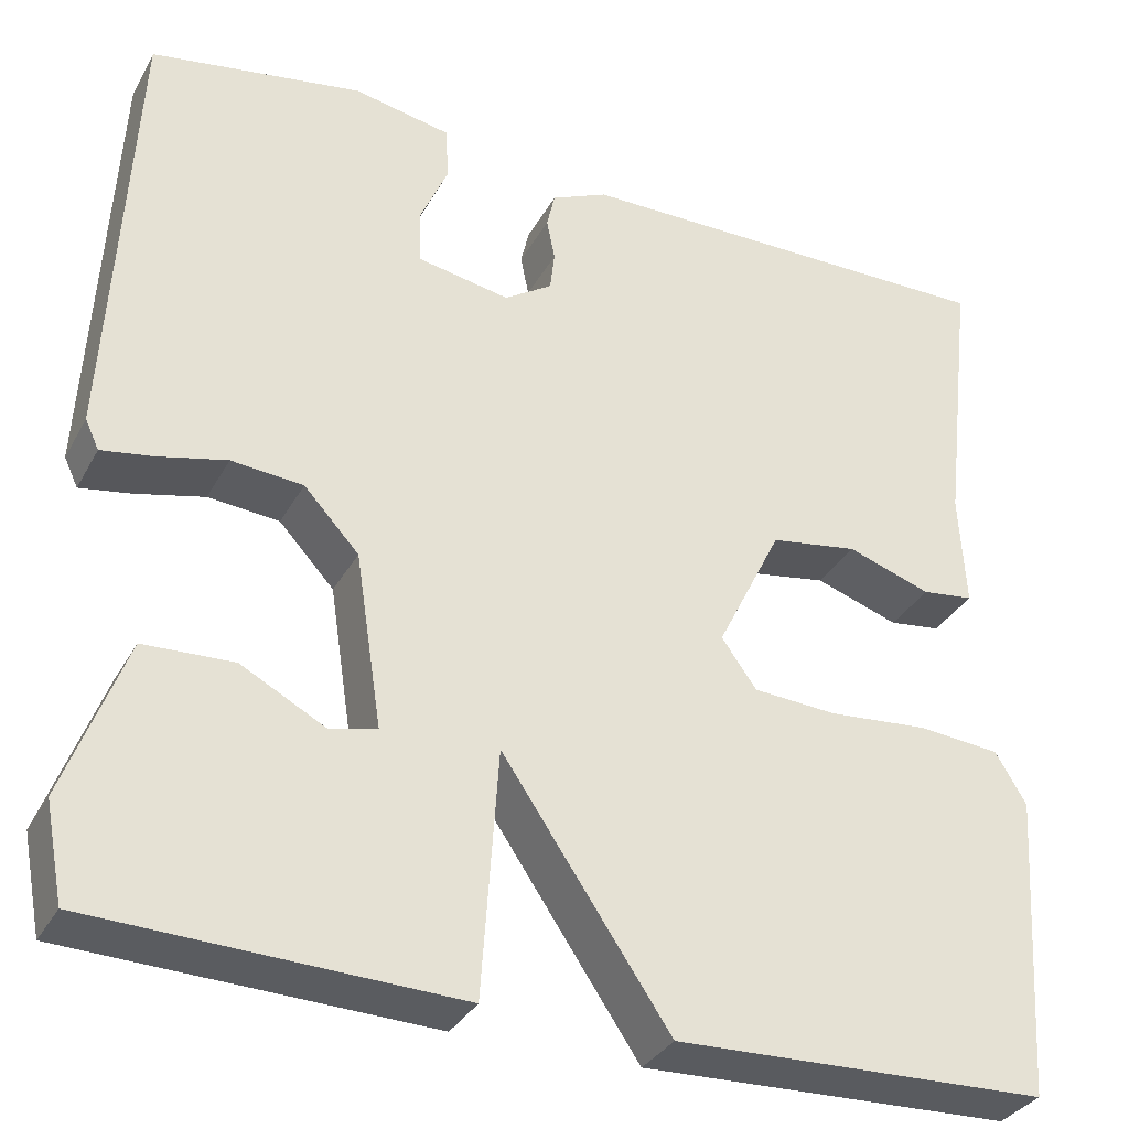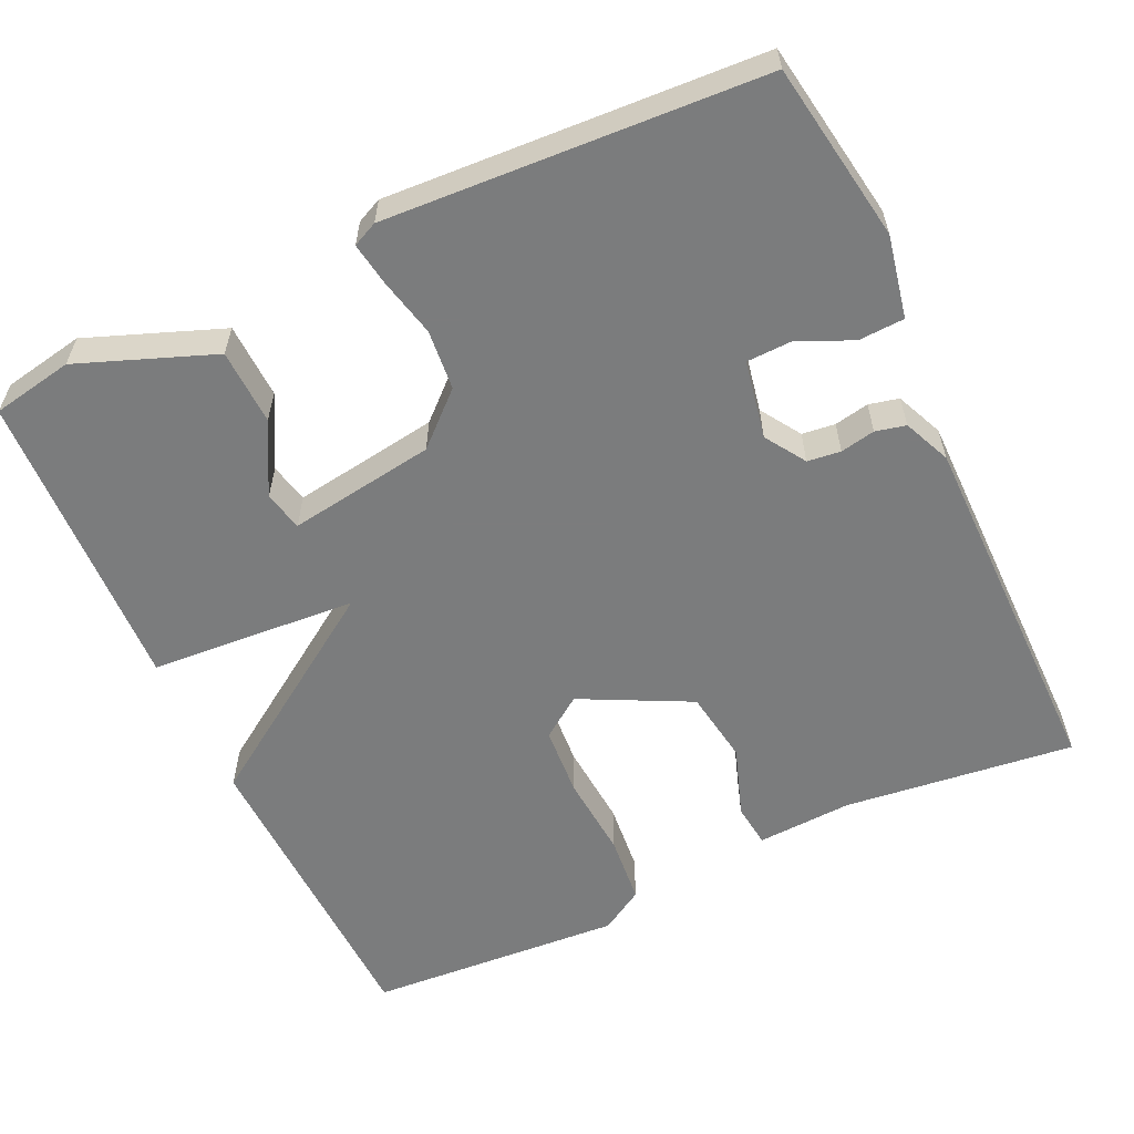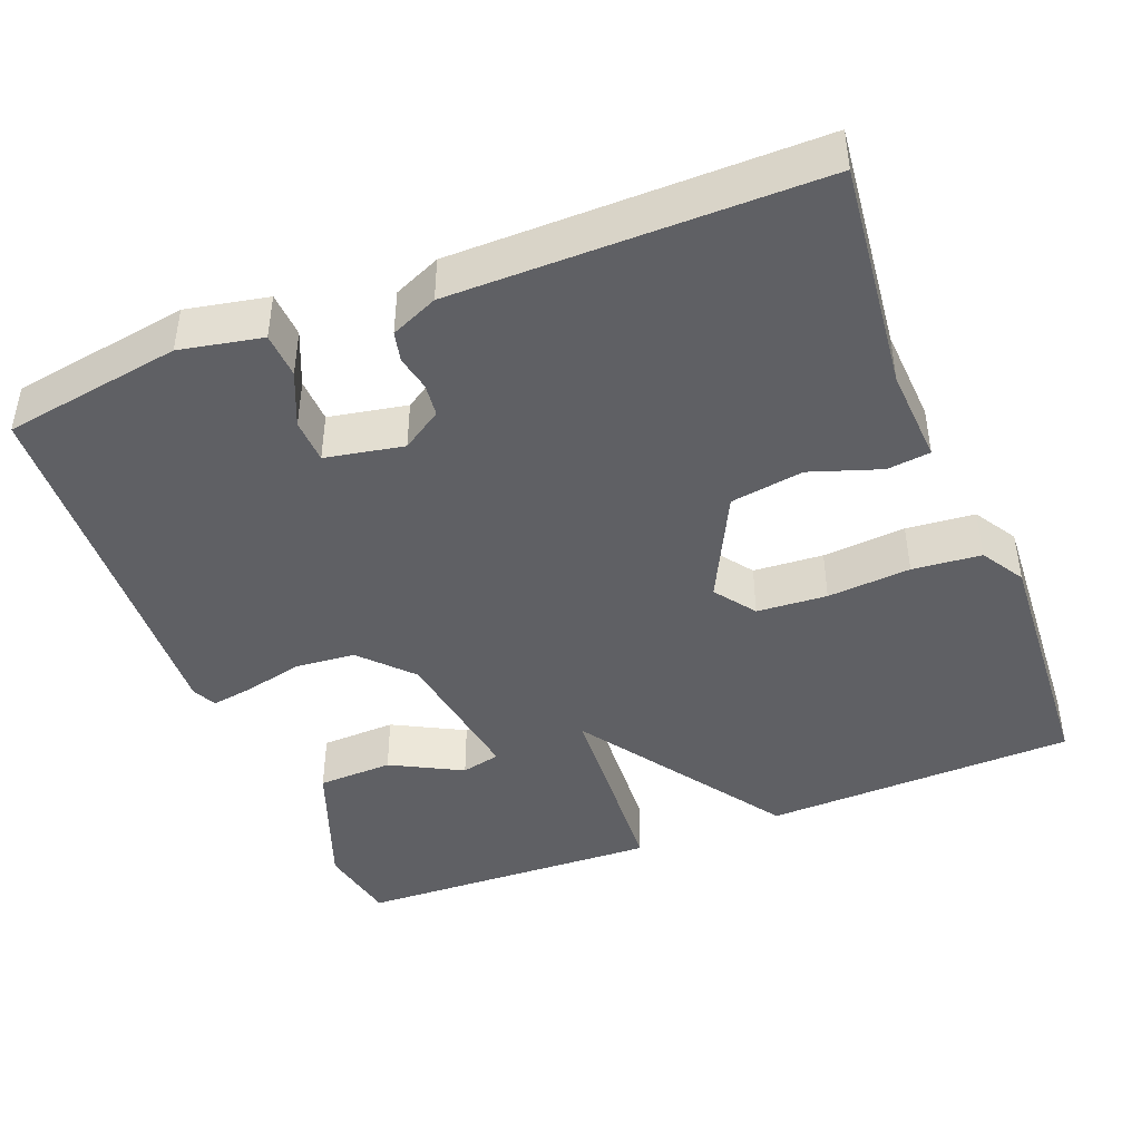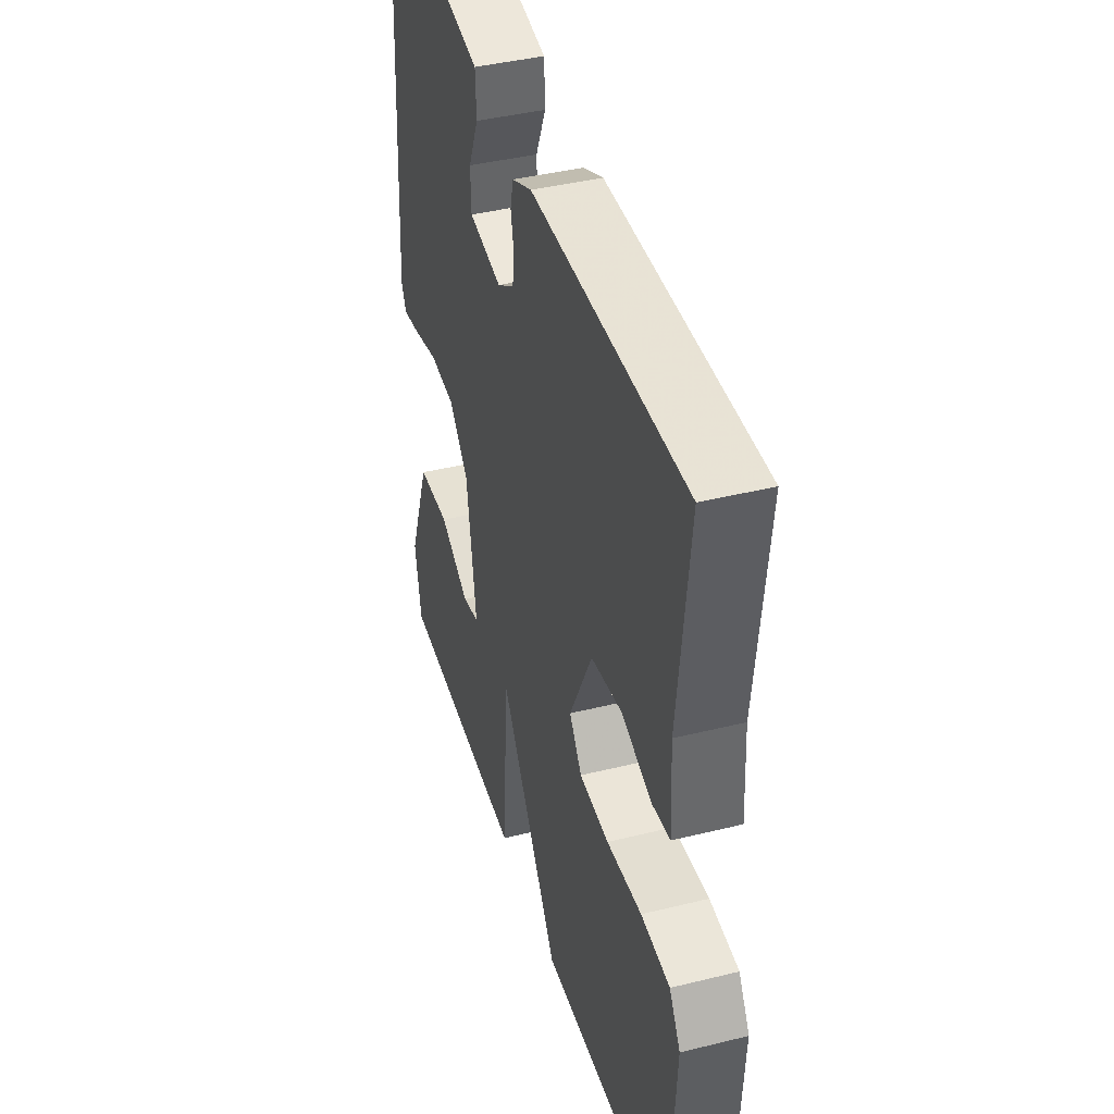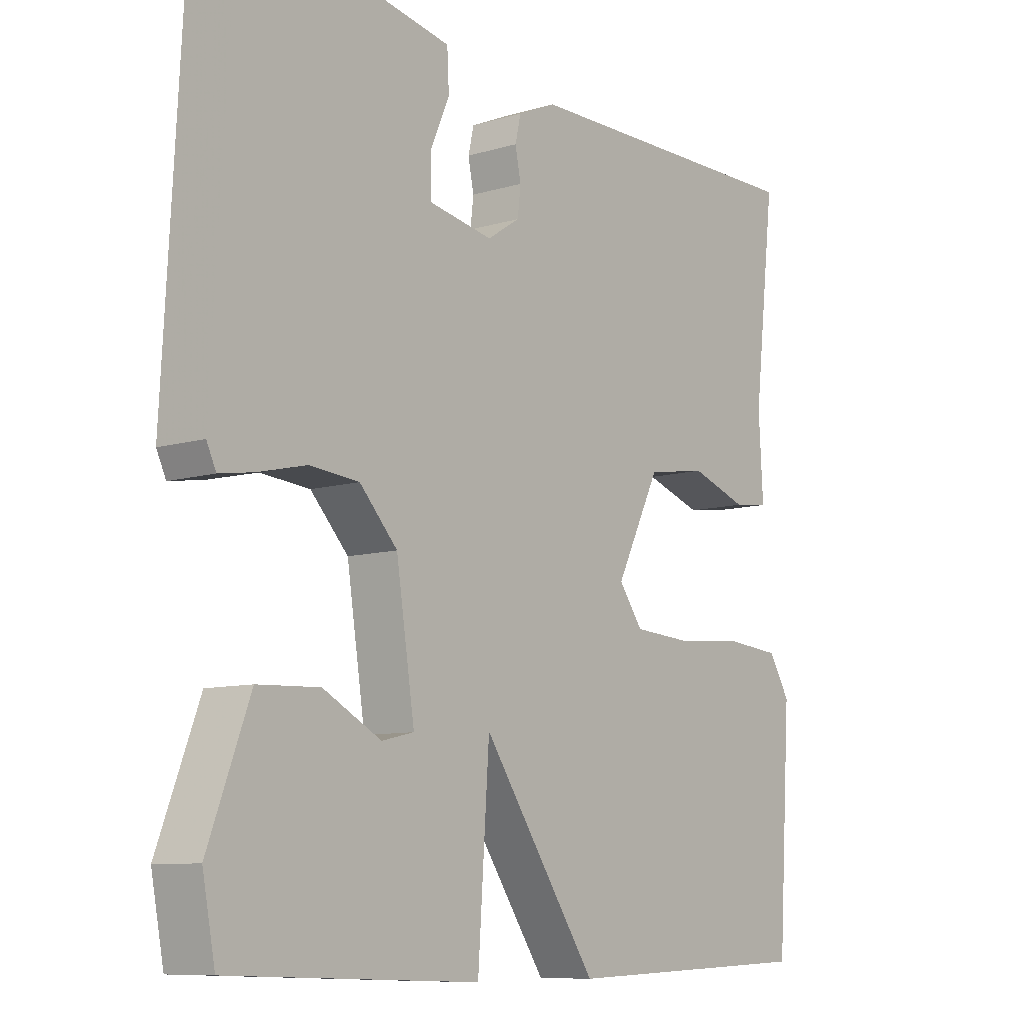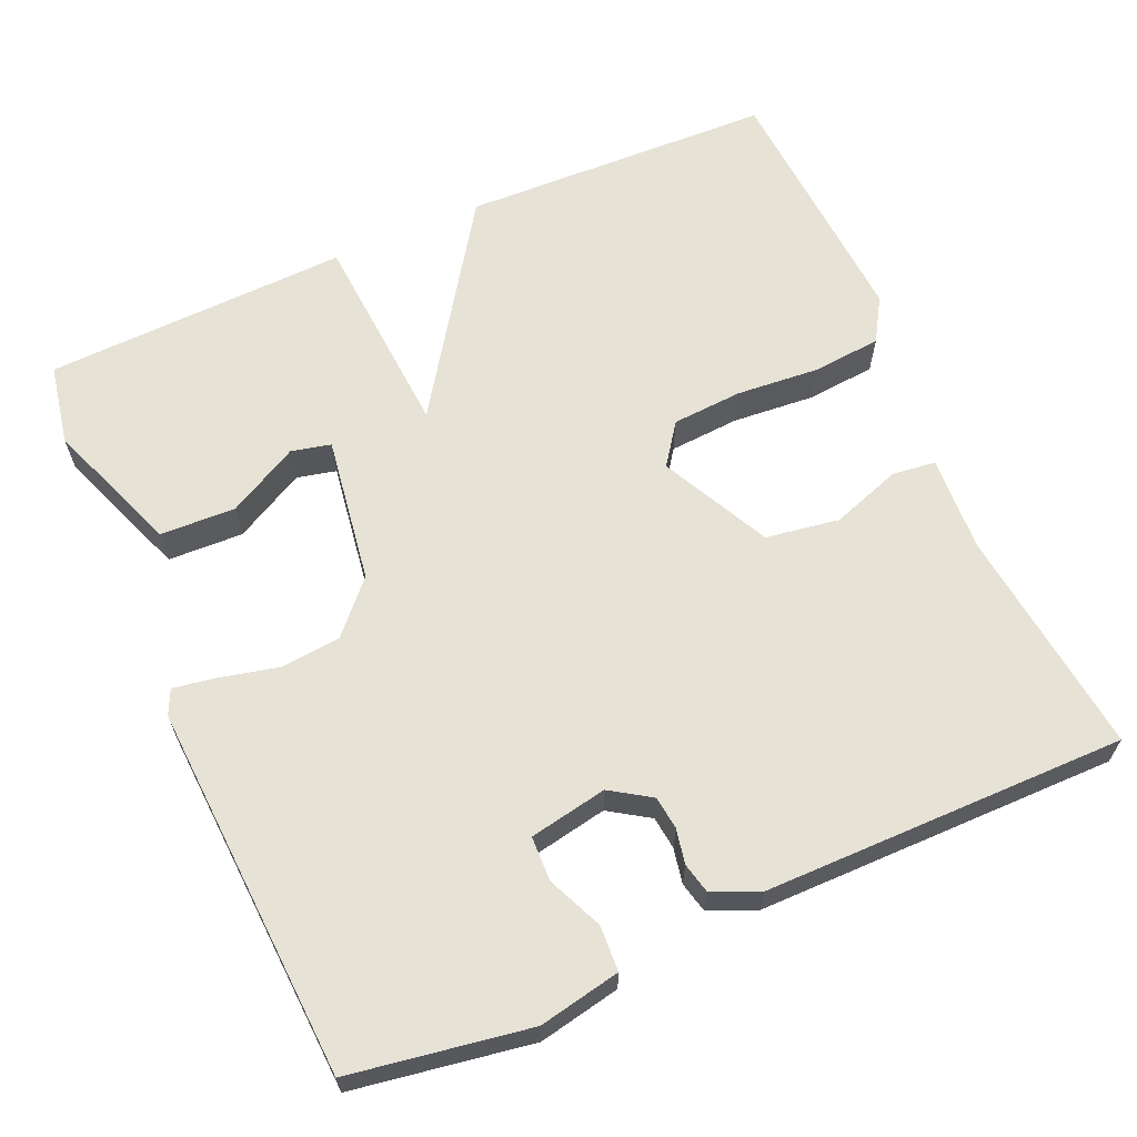
<metadata>
{"format":"obj","ext":"obj","renderer":"f3d","projection":"perspective","resolution":1024,"background":"white","views":[{"elev":-33.1,"azim":-25.0,"up":"+Z"},{"elev":-58.7,"azim":-65.2,"up":"+Y"},{"elev":-43.5,"azim":21.5,"up":"+Y"},{"elev":41.2,"azim":73.3,"up":"+Z"},{"elev":-9.2,"azim":-51.6,"up":"+Z"},{"elev":63.8,"azim":-23.8,"up":"+Y"}]}
</metadata>
<code>
v 0.5 0.07 -0.5
v 0.095 0.07 -0.514
v -0.087 0.07 -0.245
v -0.105 0.07 -0.514
v -0.5 0.07 -0.5
v -0.52 0.07 -0.395
v -0.454 0.07 -0.22
v -0.356 0.07 -0.216
v -0.264 0.07 -0.265
v -0.213 0.07 -0.253
v -0.242 0.07 -0.063
v -0.302 0.07 0.002
v -0.38 0.07 0.009
v -0.456 0.07 -0.009
v -0.511 0.07 -0.018
v -0.526 0.07 0.014
v -0.5 0.07 0.5
v -0.269 0.07 0.538
v -0.163 0.07 0.517
v -0.16 0.07 0.458
v -0.191 0.07 0.387
v -0.189 0.07 0.329
v -0.088 0.07 0.31
v -0.036 0.07 0.344
v -0.031 0.07 0.387
v -0.04 0.07 0.432
v -0.031 0.07 0.471
v 0.03 0.07 0.498
v 0.5 0.07 0.5
v 0.466 0.07 0.202
v 0.473 0.07 0.078
v 0.417 0.07 0.071
v 0.326 0.07 0.102
v 0.231 0.07 0.087
v 0.161 0.07 -0.054
v 0.199 0.07 -0.107
v 0.29 0.07 -0.113
v 0.398 0.07 -0.104
v 0.487 0.07 -0.112
v 0.521 0.07 -0.168
v 0.5 0 -0.5
v 0.095 0 -0.514
v -0.087 0 -0.245
v -0.105 0 -0.514
v -0.5 0 -0.5
v -0.52 0 -0.395
v -0.454 0 -0.22
v -0.356 0 -0.216
v -0.264 0 -0.265
v -0.213 0 -0.253
v -0.242 0 -0.063
v -0.302 0 0.002
v -0.38 0 0.009
v -0.456 0 -0.009
v -0.511 0 -0.018
v -0.526 0 0.014
v -0.5 0 0.5
v -0.269 0 0.538
v -0.163 0 0.517
v -0.16 0 0.458
v -0.191 0 0.387
v -0.189 0 0.329
v -0.088 0 0.31
v -0.036 0 0.344
v -0.031 0 0.387
v -0.04 0 0.432
v -0.031 0 0.471
v 0.03 0 0.498
v 0.5 0 0.5
v 0.466 0 0.202
v 0.473 0 0.078
v 0.417 0 0.071
v 0.326 0 0.102
v 0.231 0 0.087
v 0.161 0 -0.054
v 0.199 0 -0.107
v 0.29 0 -0.113
v 0.398 0 -0.104
v 0.487 0 -0.112
v 0.521 0 -0.168
f 1 2 3
f 40 1 3
f 39 40 3
f 38 39 3
f 37 38 3
f 36 37 3
f 35 36 3
f 34 35 3
f 30 31 32 33
f 30 33 34
f 29 30 34
f 28 29 34
f 27 28 34
f 26 27 34
f 25 26 34
f 24 25 34 3
f 19 20 21
f 18 19 21
f 17 18 21
f 16 17 21
f 15 16 21
f 14 15 21
f 13 14 21
f 12 13 21 22
f 11 12 22 23
f 7 8 9
f 6 7 9
f 5 6 9
f 4 5 9
f 3 4 9 10
f 11 23 24
f 10 11 24
f 3 10 24
f 43 42 41
f 43 41 80
f 43 80 79
f 43 79 78
f 43 78 77
f 43 77 76
f 43 76 75
f 43 75 74
f 73 72 71 70
f 74 73 70
f 74 70 69
f 74 69 68
f 74 68 67
f 74 67 66
f 74 66 65
f 43 74 65 64
f 61 60 59
f 61 59 58
f 61 58 57
f 61 57 56
f 61 56 55
f 61 55 54
f 61 54 53
f 62 61 53 52
f 63 62 52 51
f 49 48 47
f 49 47 46
f 49 46 45
f 49 45 44
f 50 49 44 43
f 64 63 51
f 64 51 50
f 64 50 43
f 1 41 42 2
f 2 42 43 3
f 3 43 44 4
f 4 44 45 5
f 5 45 46 6
f 6 46 47 7
f 7 47 48 8
f 8 48 49 9
f 9 49 50 10
f 10 50 51 11
f 11 51 52 12
f 12 52 53 13
f 13 53 54 14
f 14 54 55 15
f 15 55 56 16
f 16 56 57 17
f 17 57 58 18
f 18 58 59 19
f 19 59 60 20
f 20 60 61 21
f 21 61 62 22
f 22 62 63 23
f 23 63 64 24
f 24 64 65 25
f 25 65 66 26
f 26 66 67 27
f 27 67 68 28
f 28 68 69 29
f 29 69 70 30
f 30 70 71 31
f 31 71 72 32
f 32 72 73 33
f 33 73 74 34
f 34 74 75 35
f 35 75 76 36
f 36 76 77 37
f 37 77 78 38
f 38 78 79 39
f 39 79 80 40
f 40 80 41 1

</code>
